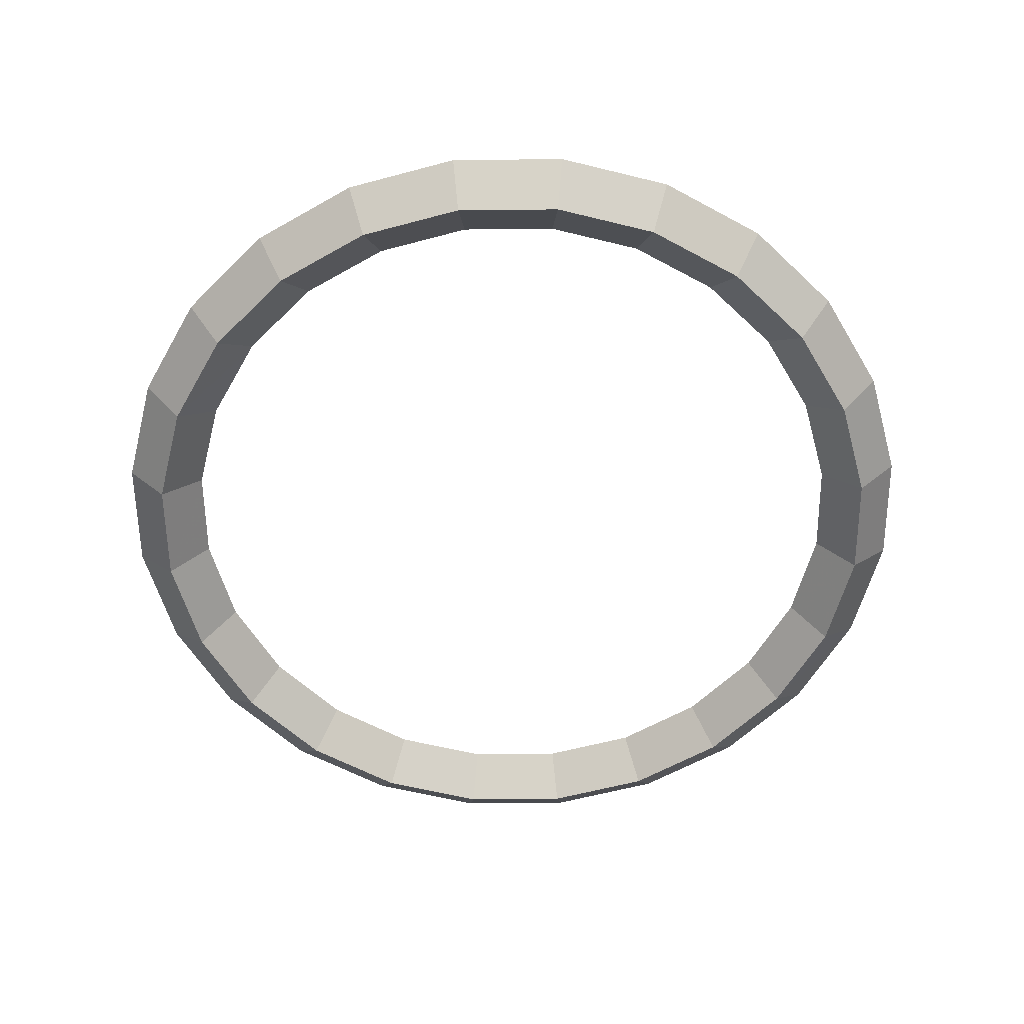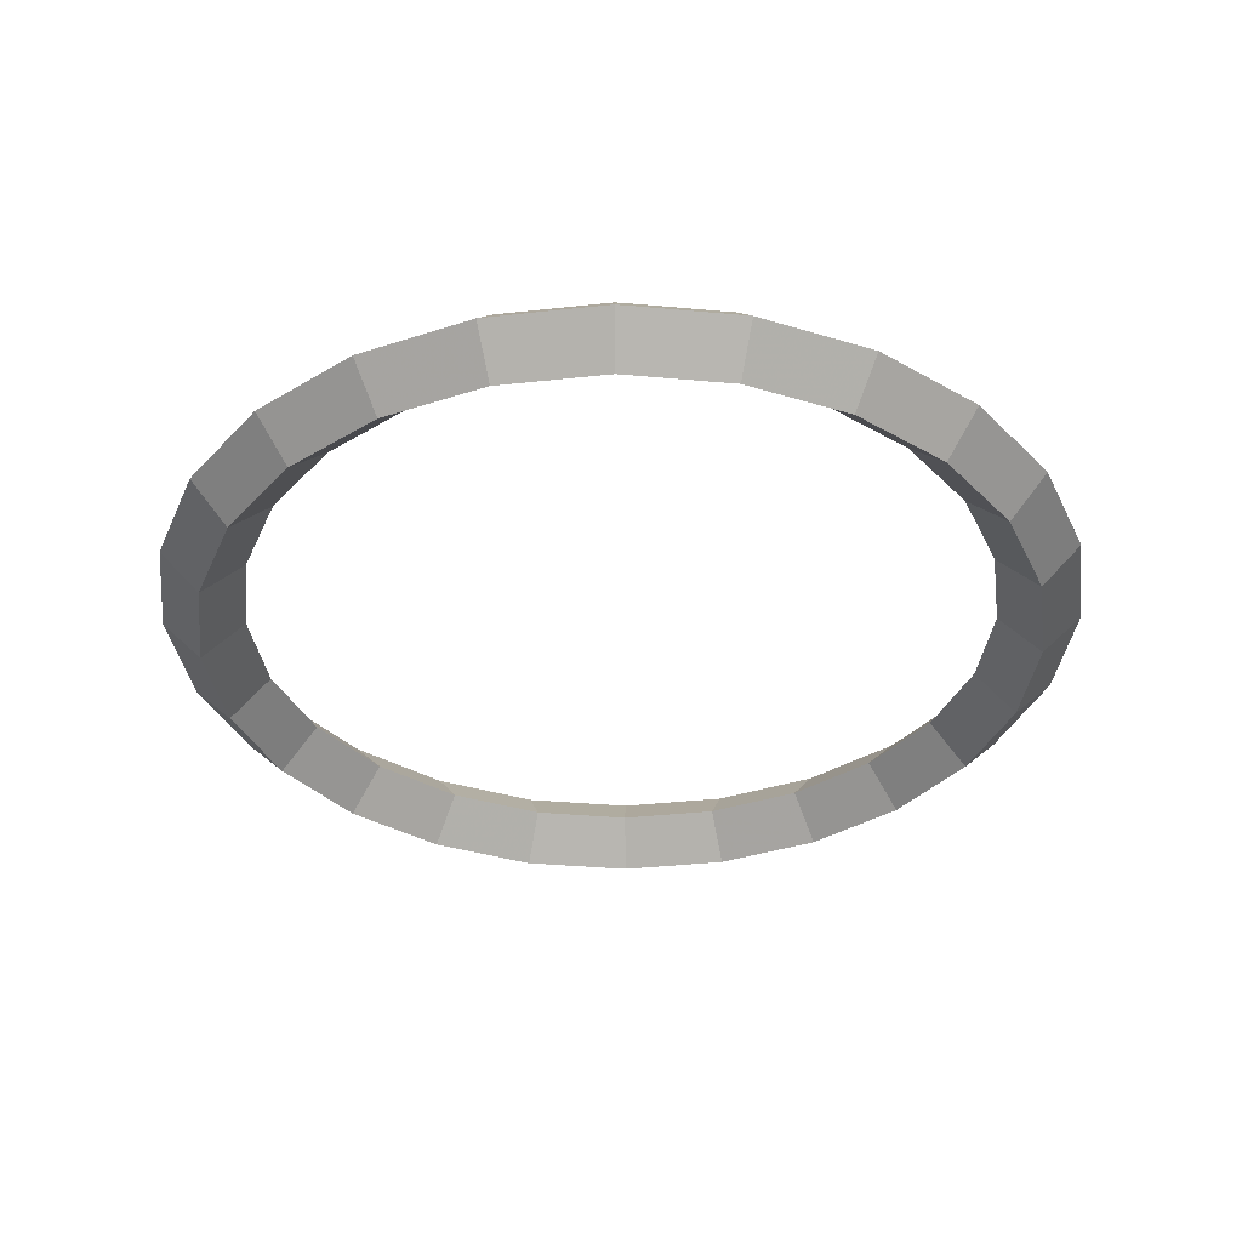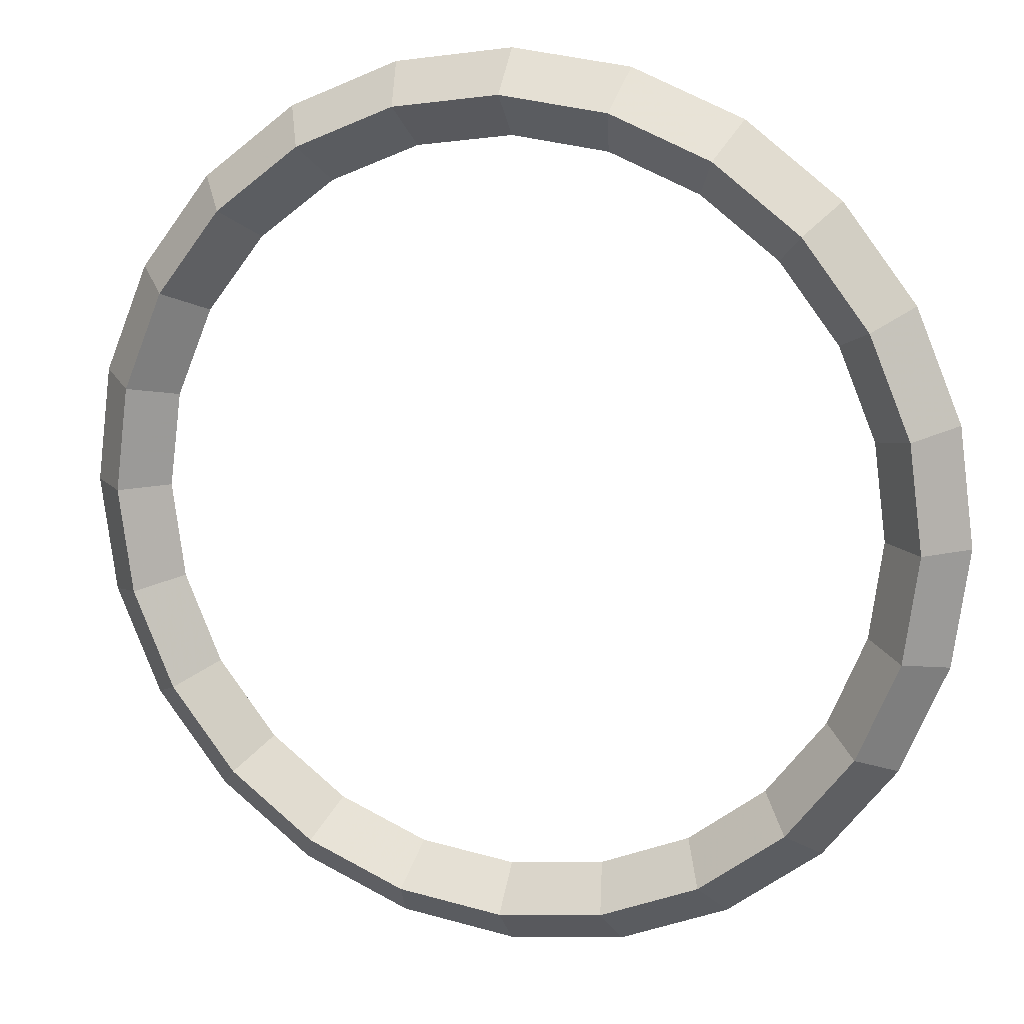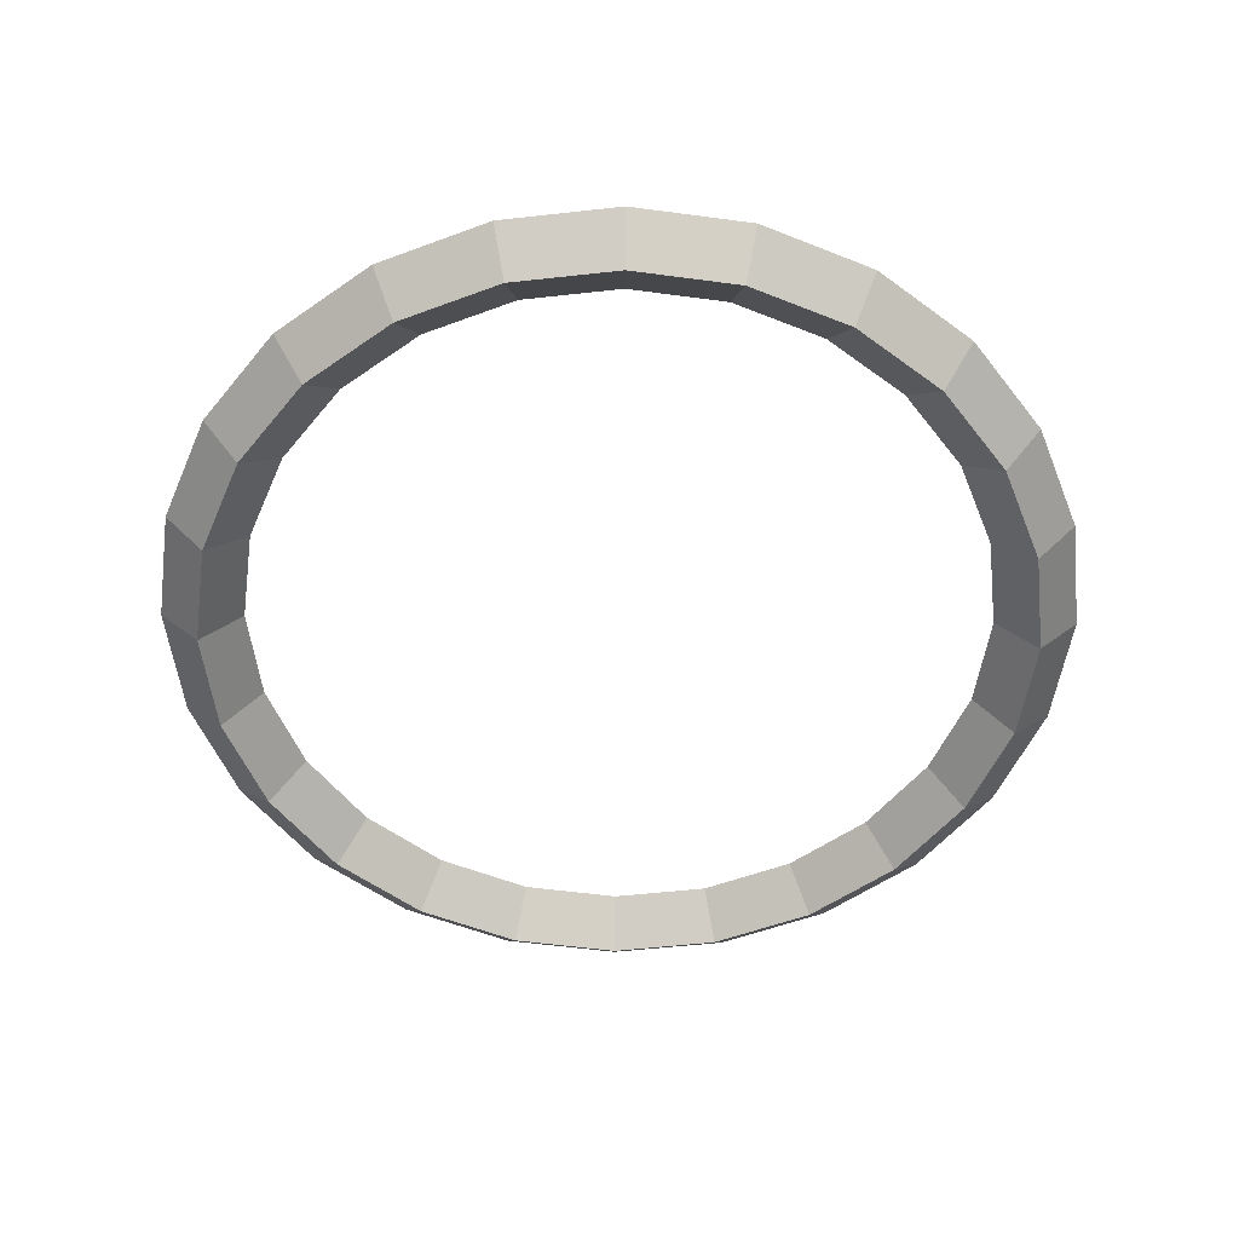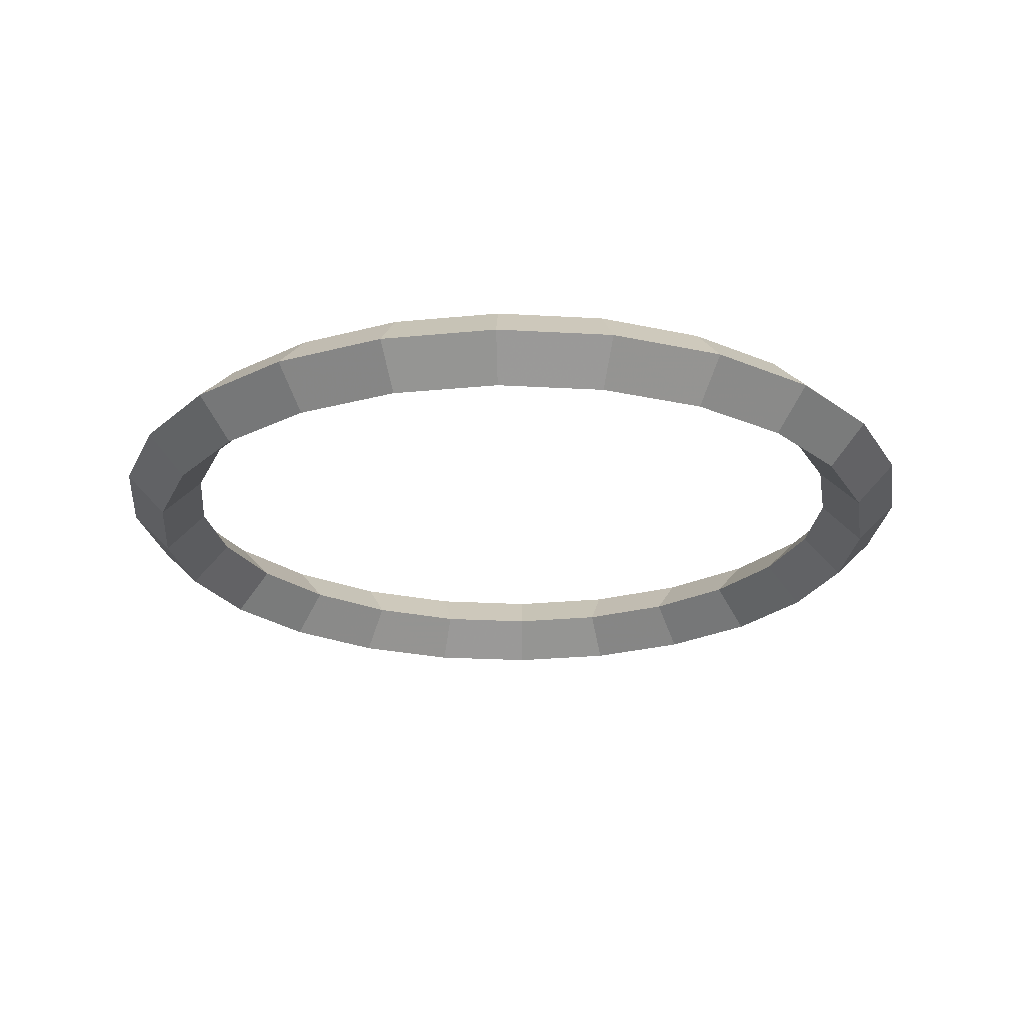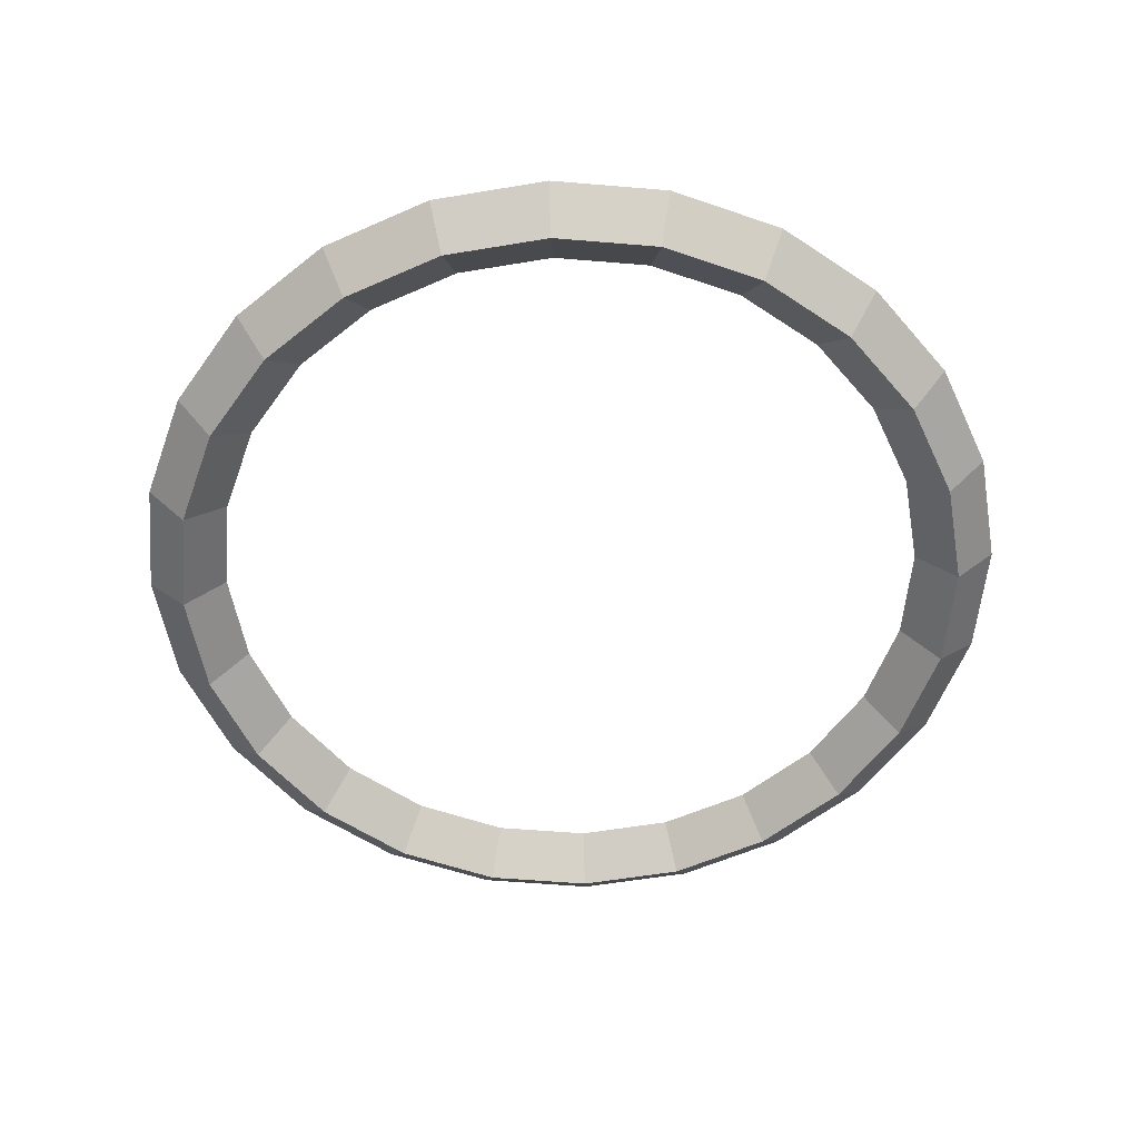
<metadata>
{"format":"obj","ext":"obj","renderer":"f3d","projection":"perspective","resolution":1024,"background":"white","views":[{"elev":-58.2,"azim":-6.9,"up":"+Y"},{"elev":-36.0,"azim":-149.3,"up":"+Y"},{"elev":14.3,"azim":18.3,"up":"+Z"},{"elev":-53.6,"azim":-105.7,"up":"+Y"},{"elev":-23.7,"azim":152.0,"up":"+Y"},{"elev":-56.2,"azim":122.5,"up":"+Y"}]}
</metadata>
<code>
v  0 0 -1.1
v  0.2588 0.1 -0.9659
v  0.2847 0 -1.062
v  0 0.1 -1
v  0.2329 0 -0.8693
v  0 0 -0.9
v  0.2588 -0.1 -0.9659
v  0 -0.1 -1
v  0.5 0.1 -0.866
v  0.55 0 -0.9526
v  0.45 0 -0.7794
v  0.5 -0.1 -0.866
v  0.7071 0.1 -0.7071
v  0.7778 0 -0.7778
v  0.6364 0 -0.6364
v  0.7071 -0.1 -0.7071
v  0.866 0.1 -0.5
v  0.9526 0 -0.55
v  0.7794 0 -0.45
v  0.866 -0.1 -0.5
v  0.9659 0.1 -0.2588
v  1.062 0 -0.2847
v  0.8693 0 -0.2329
v  0.9659 -0.1 -0.2588
v  1 0.1 0
v  1.1 0 0
v  0.9 0 0
v  1 -0.1 0
v  0.9659 0.1 0.2588
v  1.062 0 0.2847
v  0.8693 0 0.2329
v  0.9659 -0.1 0.2588
v  0.866 0.1 0.5
v  0.9526 0 0.55
v  0.7794 0 0.45
v  0.866 -0.1 0.5
v  0.7071 0.1 0.7071
v  0.7778 0 0.7778
v  0.6364 0 0.6364
v  0.7071 -0.1 0.7071
v  0.5 0.1 0.866
v  0.55 0 0.9526
v  0.45 0 0.7794
v  0.5 -0.1 0.866
v  0.2588 0.1 0.9659
v  0.2847 0 1.062
v  0.2329 0 0.8693
v  0.2588 -0.1 0.9659
v  0 0.1 1
v  0 0 1.1
v  0 0 0.9
v  0 -0.1 1
v  -0.2588 0.1 0.9659
v  -0.2847 0 1.062
v  -0.2329 0 0.8693
v  -0.2588 -0.1 0.9659
v  -0.5 0.1 0.866
v  -0.55 0 0.9526
v  -0.45 0 0.7794
v  -0.5 -0.1 0.866
v  -0.7071 0.1 0.7071
v  -0.7778 0 0.7778
v  -0.6364 0 0.6364
v  -0.7071 -0.1 0.7071
v  -0.866 0.1 0.5
v  -0.9526 0 0.55
v  -0.7794 0 0.45
v  -0.866 -0.1 0.5
v  -0.9659 0.1 0.2588
v  -1.062 0 0.2847
v  -0.8693 0 0.2329
v  -0.9659 -0.1 0.2588
v  -1 0.1 0
v  -1.1 0 0
v  -0.9 0 0
v  -1 -0.1 0
v  -0.9659 0.1 -0.2588
v  -1.062 0 -0.2847
v  -0.8693 0 -0.2329
v  -0.9659 -0.1 -0.2588
v  -0.866 0.1 -0.5
v  -0.9526 0 -0.55
v  -0.7794 0 -0.45
v  -0.866 -0.1 -0.5
v  -0.7071 0.1 -0.7071
v  -0.7778 0 -0.7778
v  -0.6364 0 -0.6364
v  -0.7071 -0.1 -0.7071
v  -0.5 0.1 -0.866
v  -0.55 0 -0.9526
v  -0.45 0 -0.7794
v  -0.5 -0.1 -0.866
v  -0.2588 0.1 -0.9659
v  -0.2847 0 -1.062
v  -0.2329 0 -0.8693
v  -0.2588 -0.1 -0.9659
o Dummy002
g Dummy002
f 1 2 3
f 1 4 2
f 4 5 2
f 4 6 5
f 6 7 5
f 6 8 7
f 8 3 7
f 8 1 3
f 3 9 10
f 3 2 9
f 2 11 9
f 2 5 11
f 5 12 11
f 5 7 12
f 7 10 12
f 7 3 10
f 10 13 14
f 10 9 13
f 9 15 13
f 9 11 15
f 11 16 15
f 11 12 16
f 12 14 16
f 12 10 14
f 14 17 18
f 14 13 17
f 13 19 17
f 13 15 19
f 15 20 19
f 15 16 20
f 16 18 20
f 16 14 18
f 18 21 22
f 18 17 21
f 17 23 21
f 17 19 23
f 19 24 23
f 19 20 24
f 20 22 24
f 20 18 22
f 22 25 26
f 22 21 25
f 21 27 25
f 21 23 27
f 23 28 27
f 23 24 28
f 24 26 28
f 24 22 26
f 26 29 30
f 26 25 29
f 25 31 29
f 25 27 31
f 27 32 31
f 27 28 32
f 28 30 32
f 28 26 30
f 30 33 34
f 30 29 33
f 29 35 33
f 29 31 35
f 31 36 35
f 31 32 36
f 32 34 36
f 32 30 34
f 34 37 38
f 34 33 37
f 33 39 37
f 33 35 39
f 35 40 39
f 35 36 40
f 36 38 40
f 36 34 38
f 38 41 42
f 38 37 41
f 37 43 41
f 37 39 43
f 39 44 43
f 39 40 44
f 40 42 44
f 40 38 42
f 42 45 46
f 42 41 45
f 41 47 45
f 41 43 47
f 43 48 47
f 43 44 48
f 44 46 48
f 44 42 46
f 46 49 50
f 46 45 49
f 45 51 49
f 45 47 51
f 47 52 51
f 47 48 52
f 48 50 52
f 48 46 50
f 50 53 54
f 50 49 53
f 49 55 53
f 49 51 55
f 51 56 55
f 51 52 56
f 52 54 56
f 52 50 54
f 54 57 58
f 54 53 57
f 53 59 57
f 53 55 59
f 55 60 59
f 55 56 60
f 56 58 60
f 56 54 58
f 58 61 62
f 58 57 61
f 57 63 61
f 57 59 63
f 59 64 63
f 59 60 64
f 60 62 64
f 60 58 62
f 62 65 66
f 62 61 65
f 61 67 65
f 61 63 67
f 63 68 67
f 63 64 68
f 64 66 68
f 64 62 66
f 66 69 70
f 66 65 69
f 65 71 69
f 65 67 71
f 67 72 71
f 67 68 72
f 68 70 72
f 68 66 70
f 70 73 74
f 70 69 73
f 69 75 73
f 69 71 75
f 71 76 75
f 71 72 76
f 72 74 76
f 72 70 74
f 74 77 78
f 74 73 77
f 73 79 77
f 73 75 79
f 75 80 79
f 75 76 80
f 76 78 80
f 76 74 78
f 78 81 82
f 78 77 81
f 77 83 81
f 77 79 83
f 79 84 83
f 79 80 84
f 80 82 84
f 80 78 82
f 82 85 86
f 82 81 85
f 81 87 85
f 81 83 87
f 83 88 87
f 83 84 88
f 84 86 88
f 84 82 86
f 86 89 90
f 86 85 89
f 85 91 89
f 85 87 91
f 87 92 91
f 87 88 92
f 88 90 92
f 88 86 90
f 90 93 94
f 90 89 93
f 89 95 93
f 89 91 95
f 91 96 95
f 91 92 96
f 92 94 96
f 92 90 94
f 94 4 1
f 94 93 4
f 93 6 4
f 93 95 6
f 95 8 6
f 95 96 8
f 96 1 8
f 96 94 1

</code>
